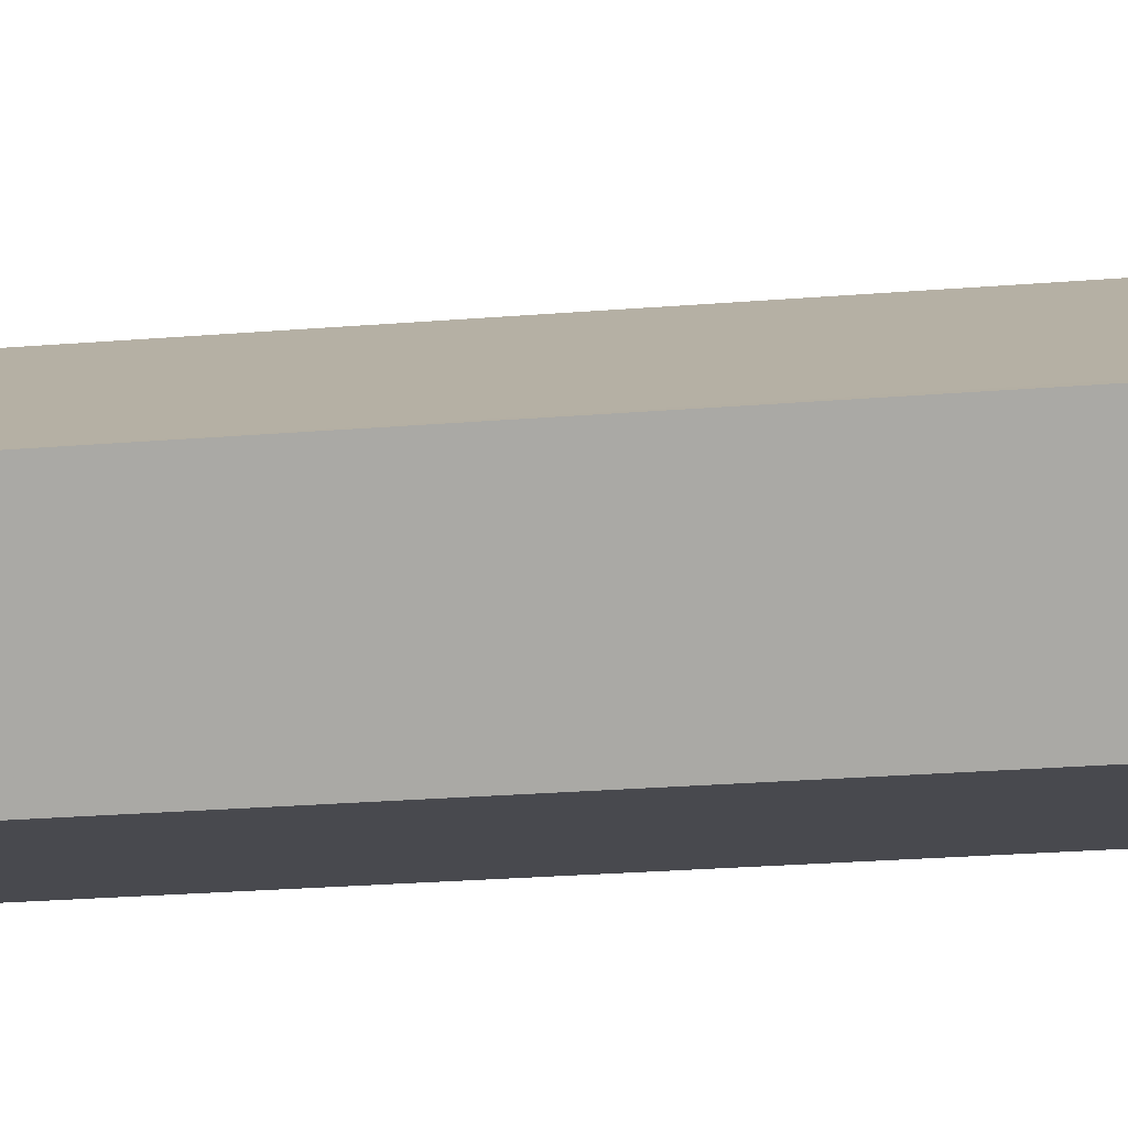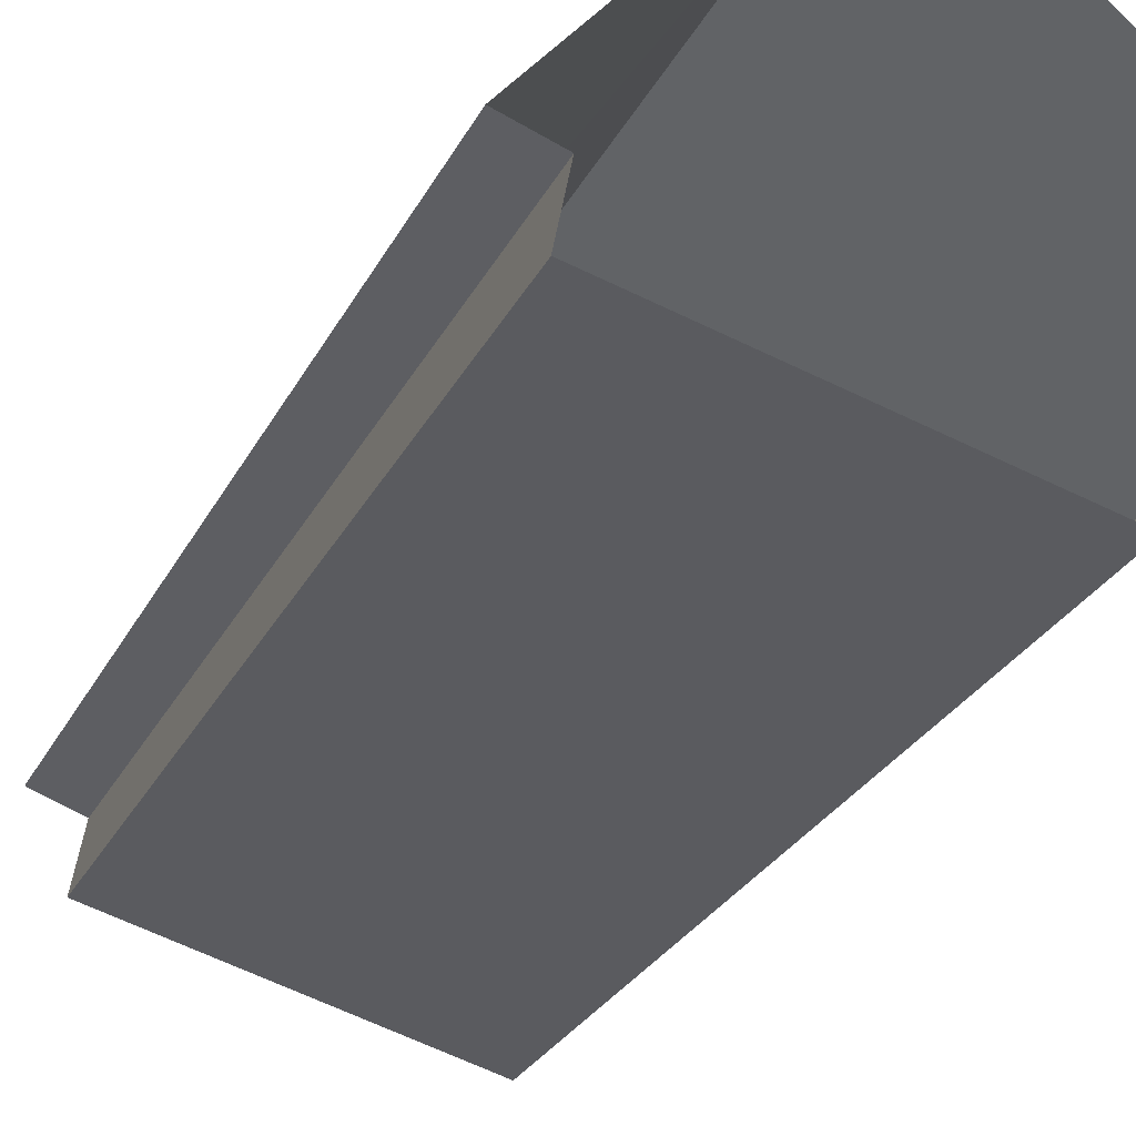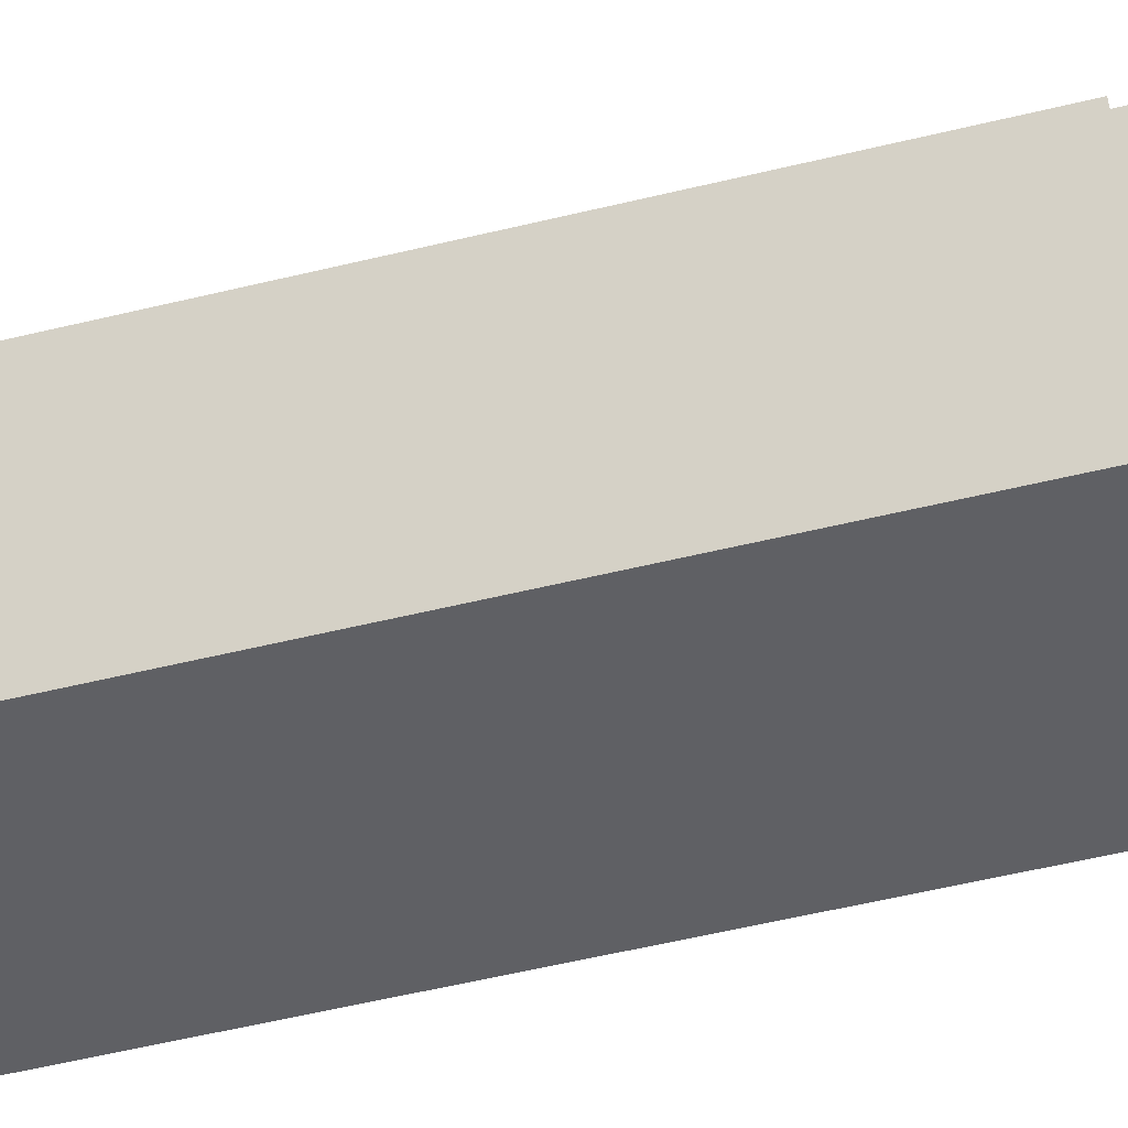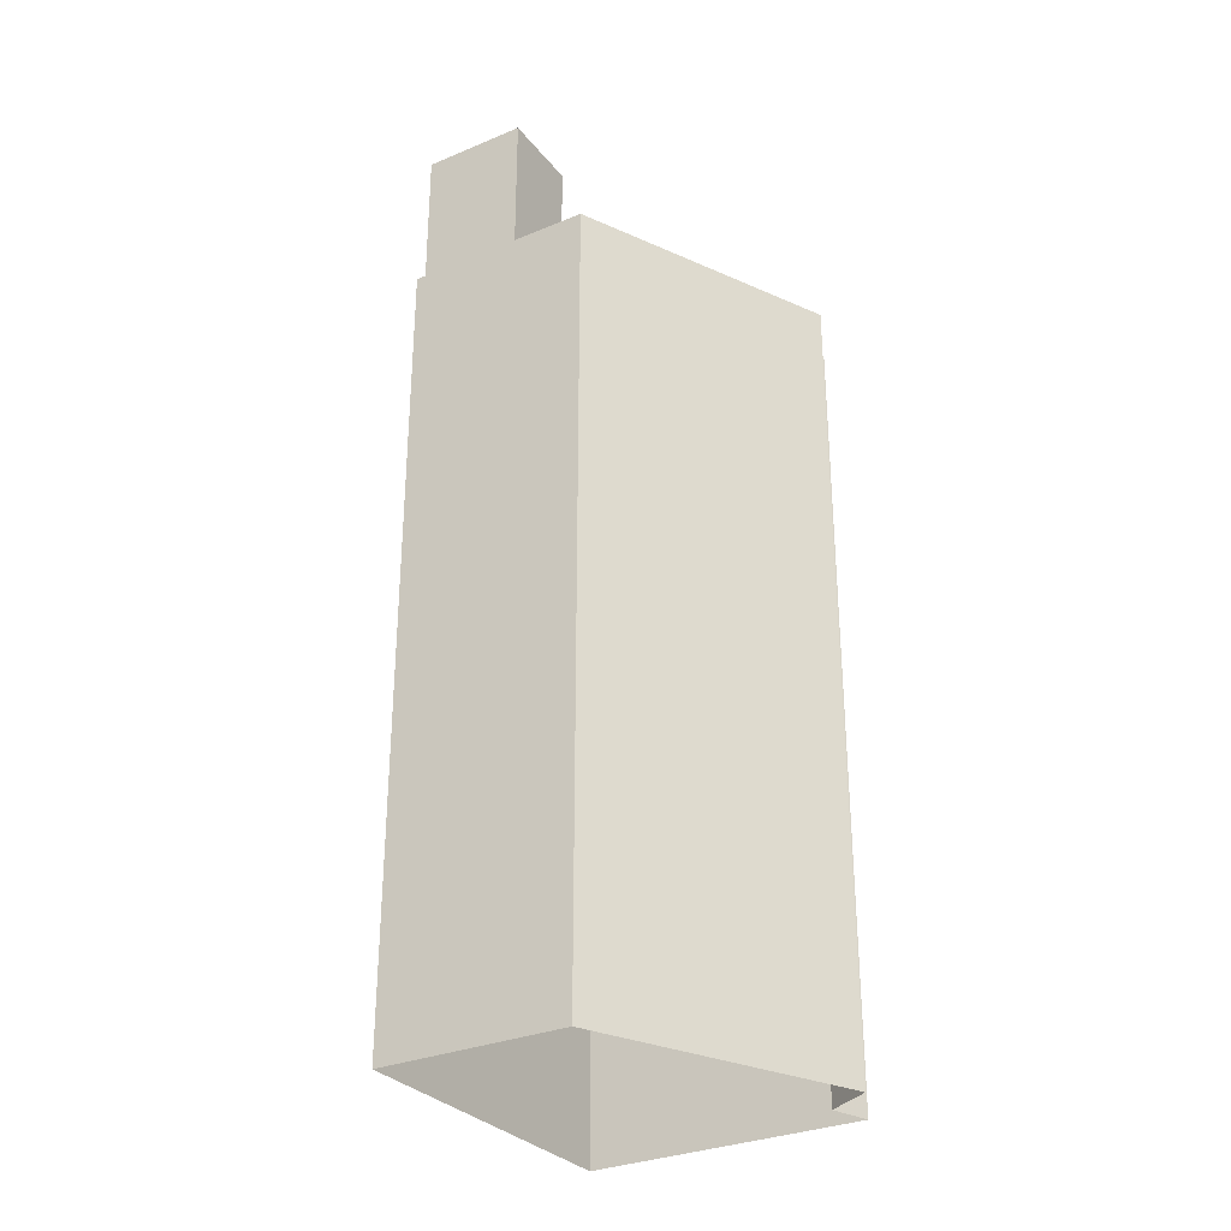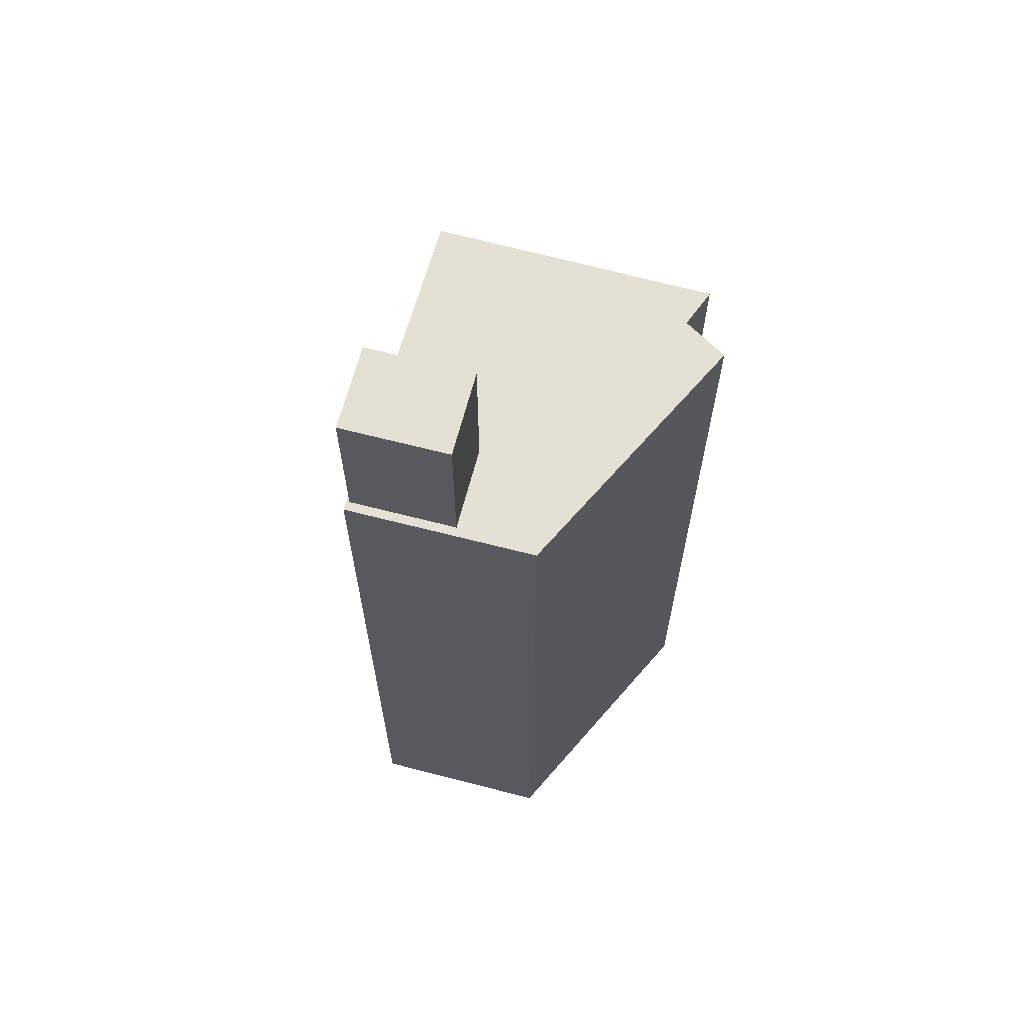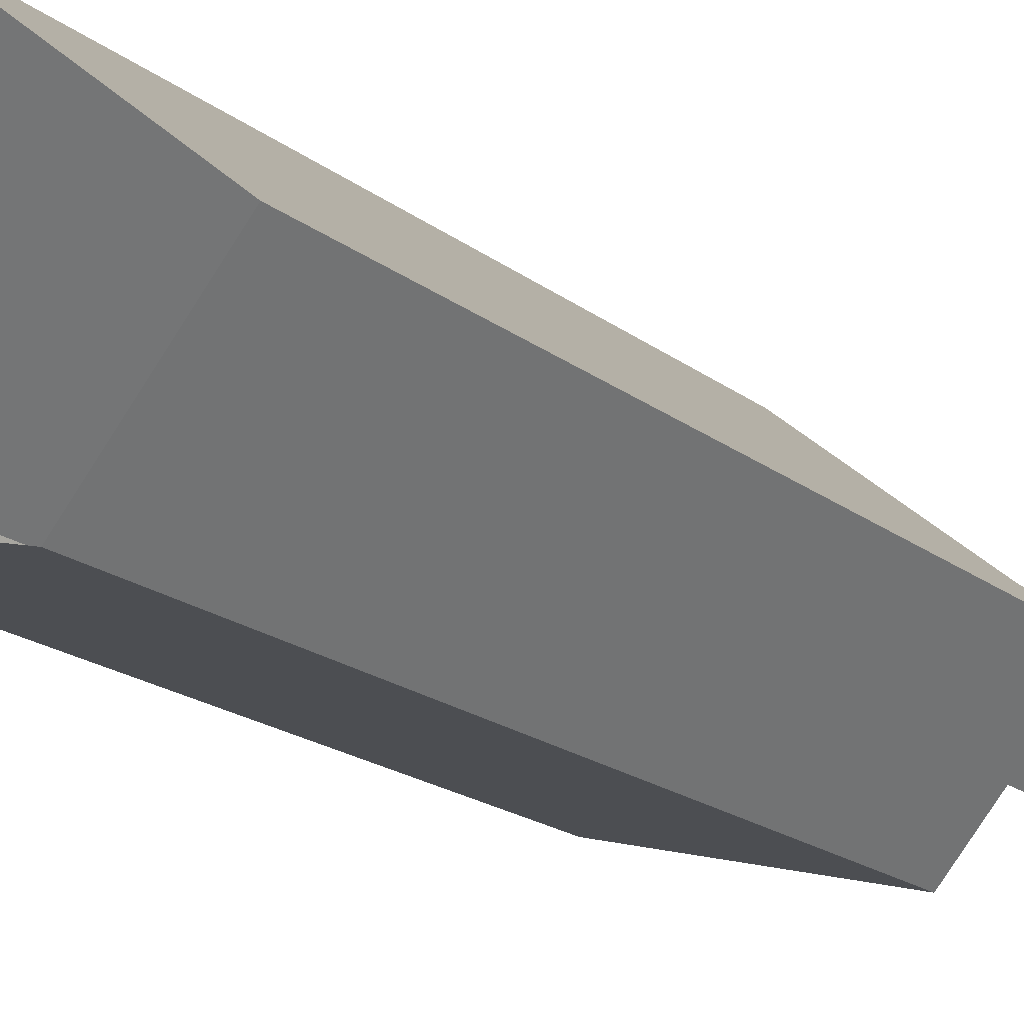
<metadata>
{"format":"obj","ext":"obj","renderer":"f3d","projection":"perspective","resolution":1024,"background":"white","views":[{"elev":-28.9,"azim":-83.4,"up":"+Y"},{"elev":-24.7,"azim":159.6,"up":"+Y"},{"elev":-60.6,"azim":-76.4,"up":"+Y"},{"elev":-30.6,"azim":-16.5,"up":"+Z"},{"elev":65.2,"azim":-32.9,"up":"+Z"},{"elev":-20.1,"azim":-143.4,"up":"+Y"}]}
</metadata>
<code>
v -1.229e+04 -3.745e+04 20.75
v -1.23e+04 -3.745e+04 20.75
v -1.23e+04 -3.745e+04 20.75
v -1.231e+04 -3.745e+04 20.75
v -1.23e+04 -3.746e+04 20.75
v -1.23e+04 -3.746e+04 20.75
v -1.23e+04 -3.745e+04 51.41
v -1.231e+04 -3.745e+04 51.41
v -1.231e+04 -3.745e+04 51.41
v -1.231e+04 -3.746e+04 51.41
v -1.23e+04 -3.746e+04 46.51
v -1.231e+04 -3.746e+04 46.51
v -1.231e+04 -3.745e+04 46.51
v -1.231e+04 -3.745e+04 46.51
v -1.231e+04 -3.745e+04 46.51
v -1.23e+04 -3.746e+04 46.51
v -1.23e+04 -3.745e+04 46.51
v -1.231e+04 -3.745e+04 46.51
v -1.23e+04 -3.745e+04 46.51
v -1.23e+04 -3.746e+04 46.51
v -1.229e+04 -3.745e+04 46.51
v -1.23e+04 -3.745e+04 46.51
f 1 2 3
f 4 3 5
f 2 6 5
f 3 2 5
f 7 8 9
f 10 7 9
f 11 12 13
f 14 13 15
f 11 16 12
f 13 12 15
f 16 17 12
f 18 14 15
f 18 19 14
f 20 17 16
f 21 19 22
f 19 18 17
f 22 17 20
f 22 19 17
f 18 9 8
f 18 15 9
f 18 8 7
f 17 18 7
f 17 7 10
f 12 17 10
f 15 10 9
f 15 12 10
f 21 2 1
f 21 22 2
f 20 6 2
f 22 20 2
f 6 16 5
f 5 16 11
f 20 16 6
f 11 4 5
f 11 13 4
f 14 3 4
f 4 13 14
f 19 3 14
f 21 1 3
f 19 21 3

</code>
